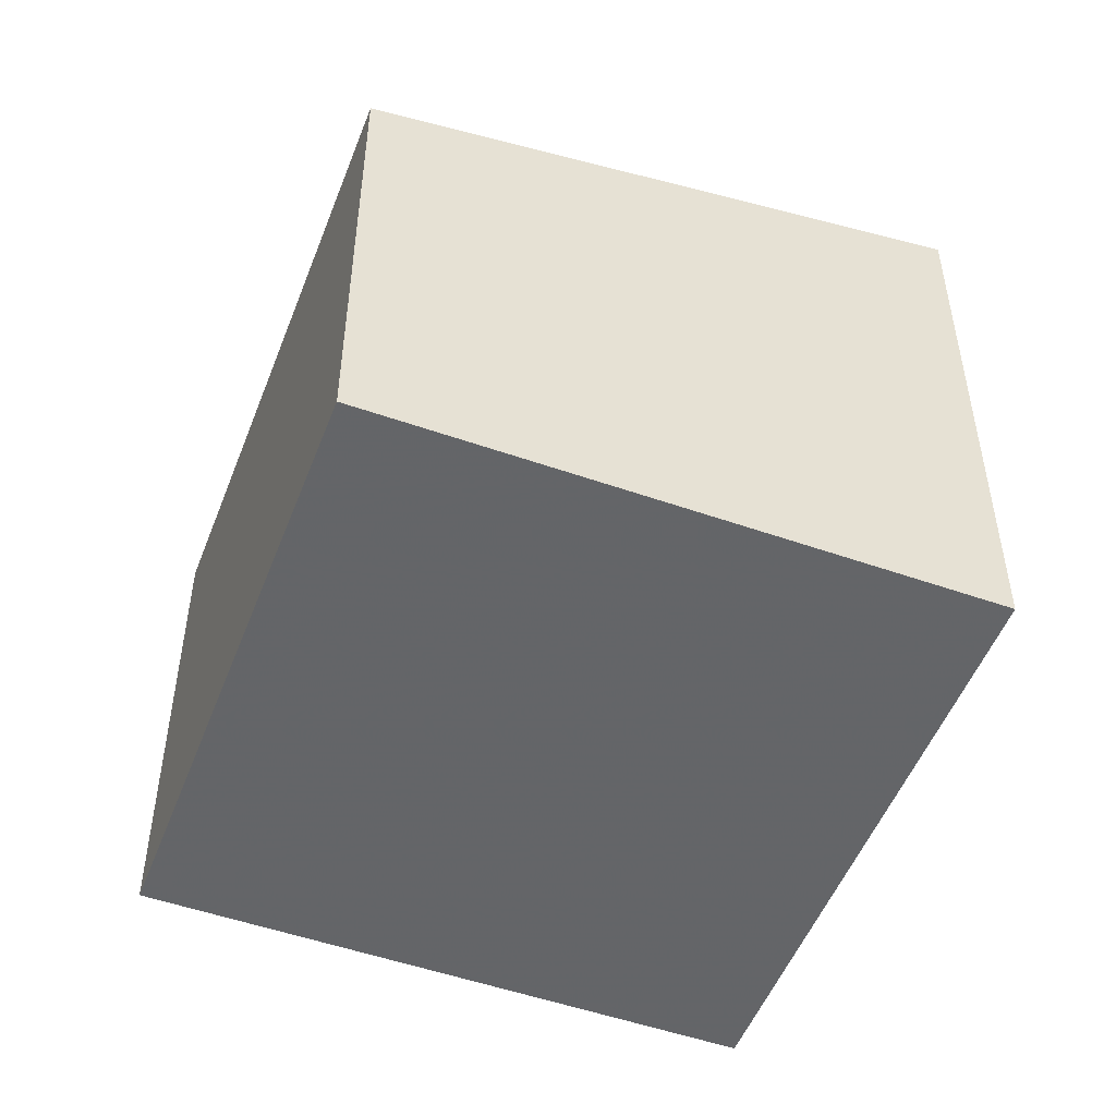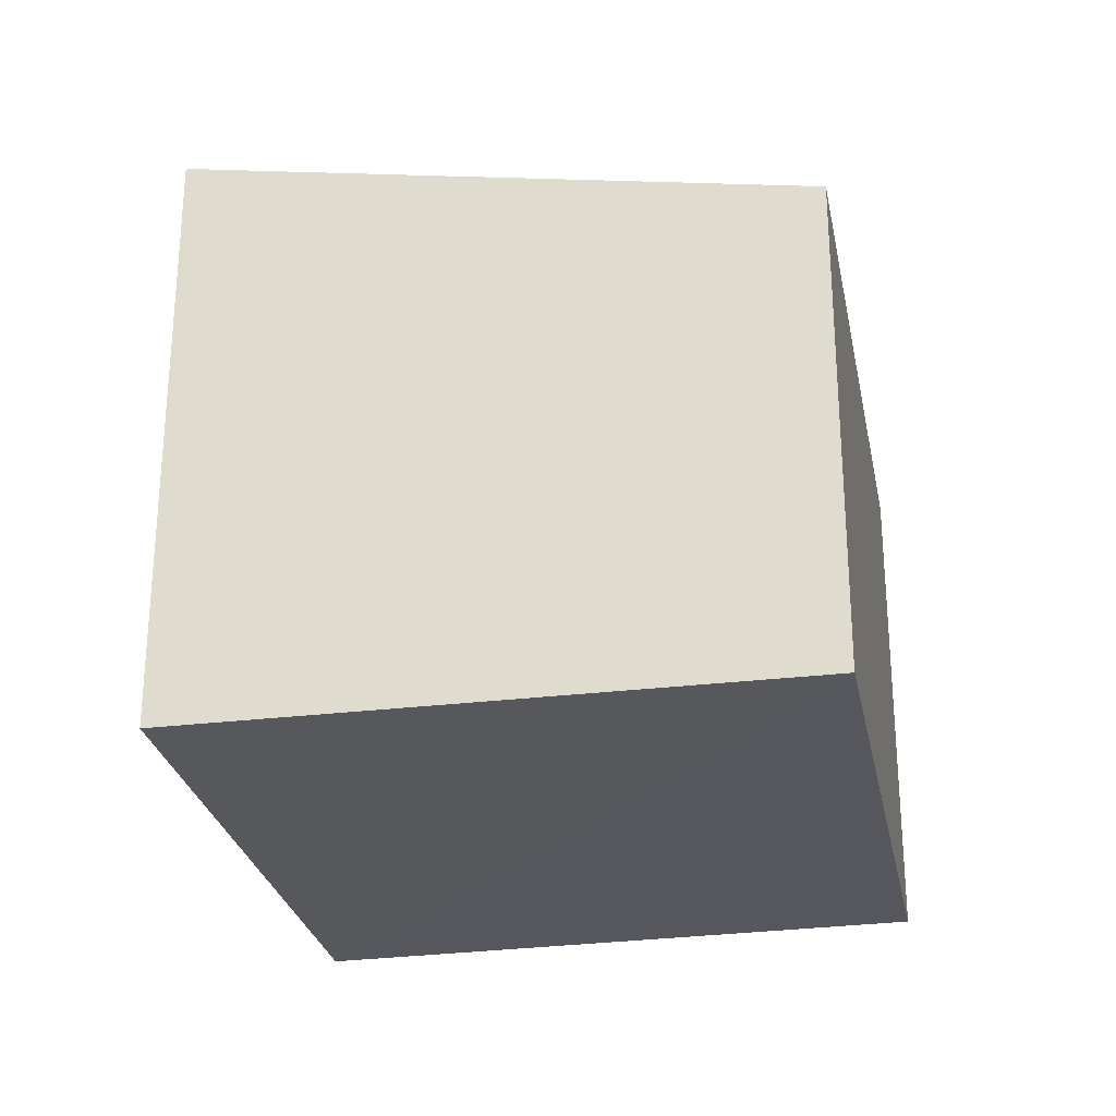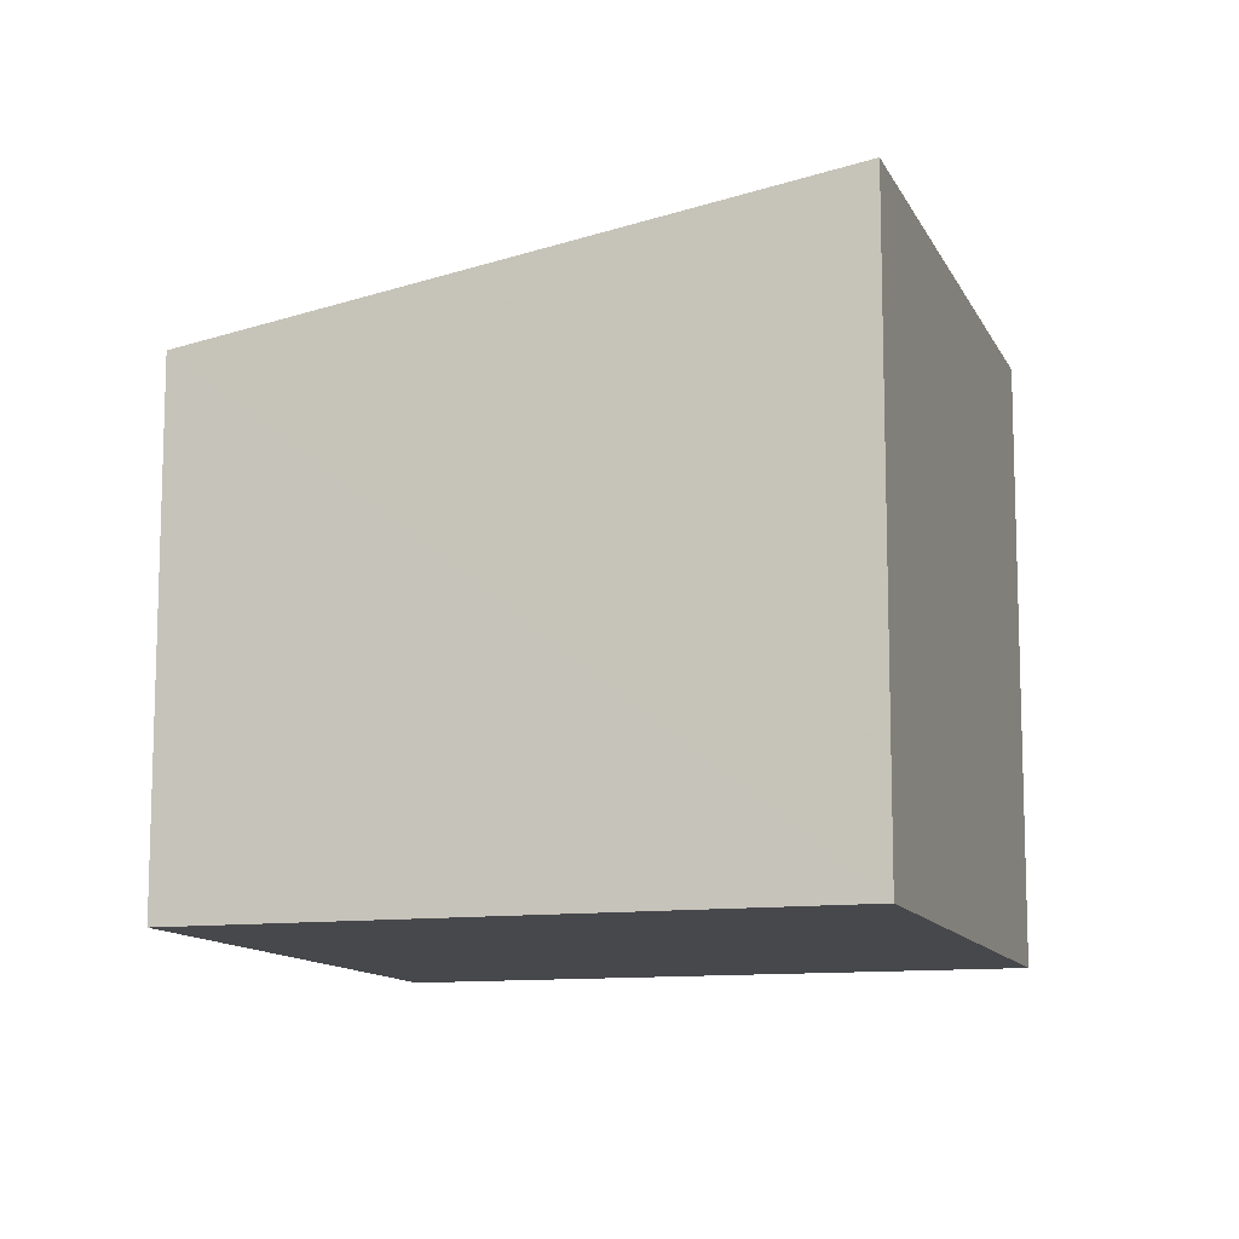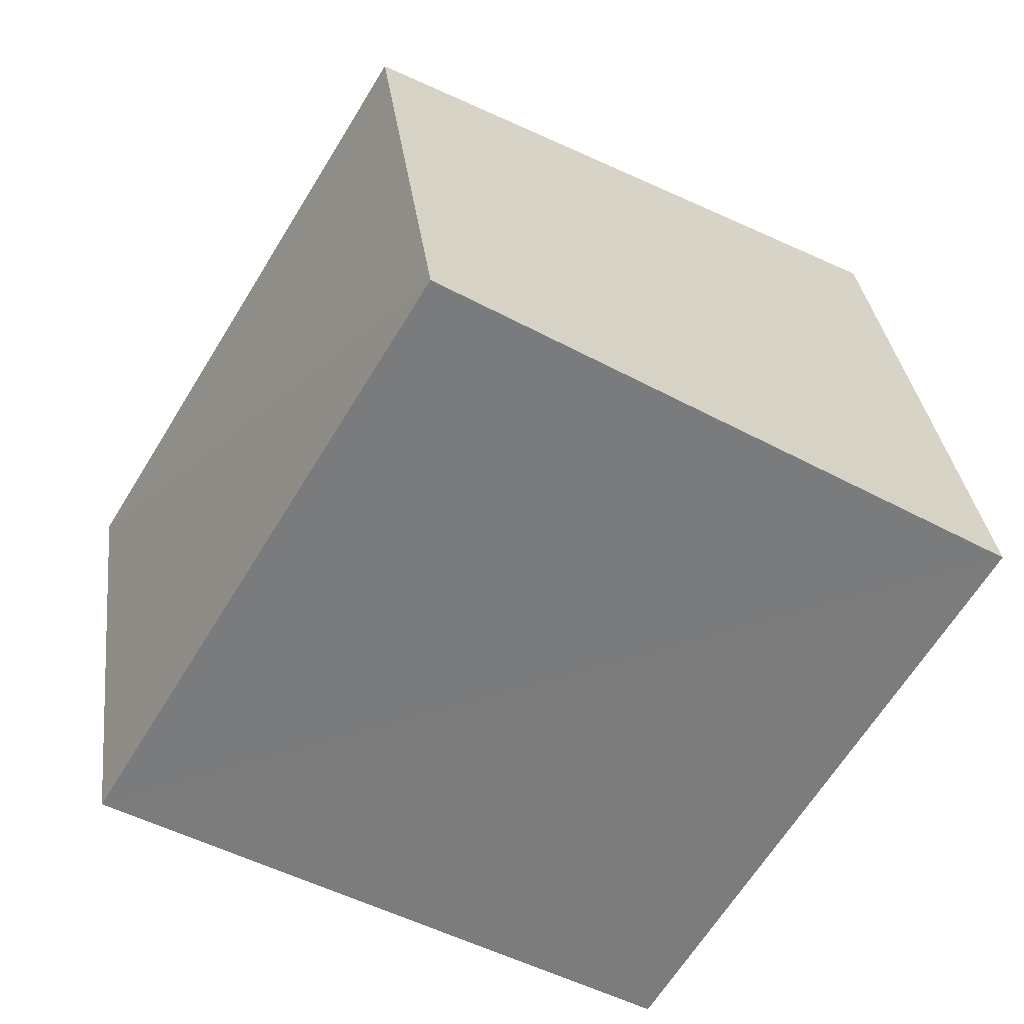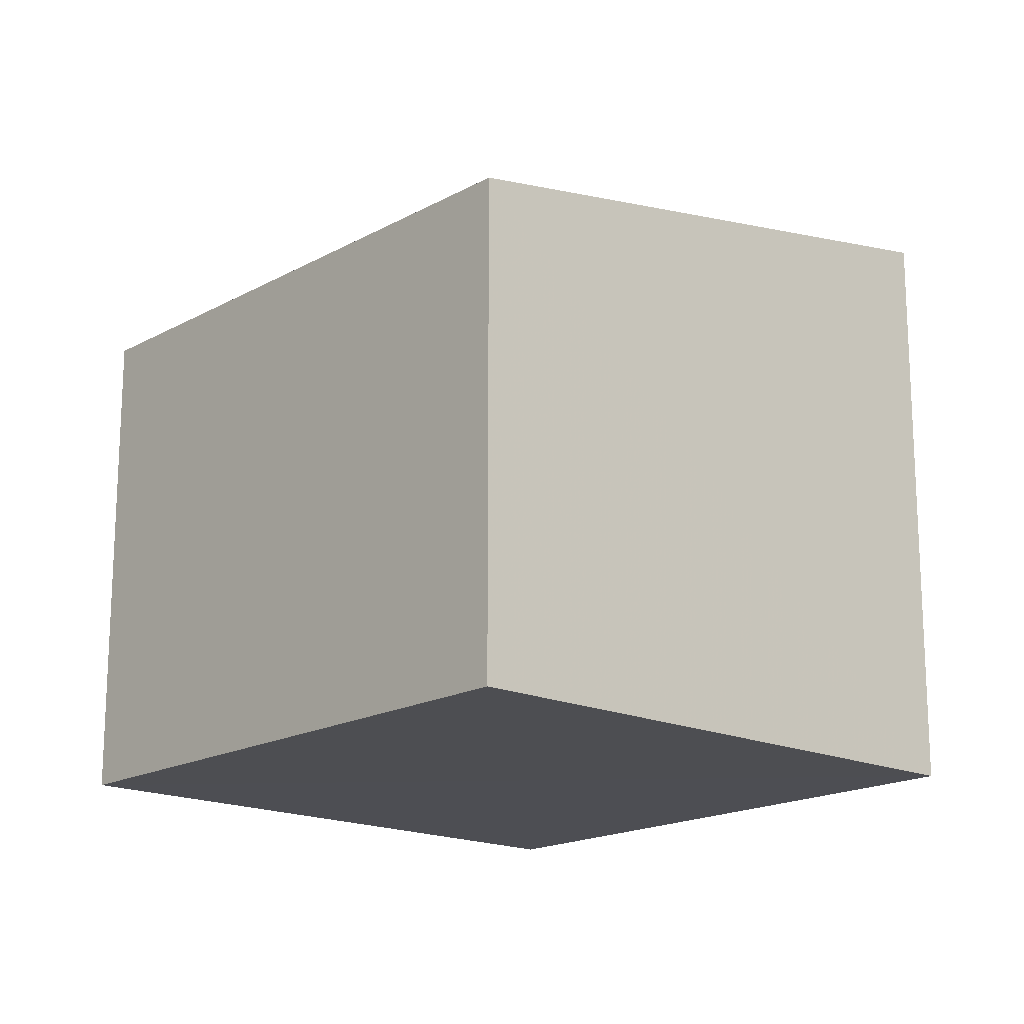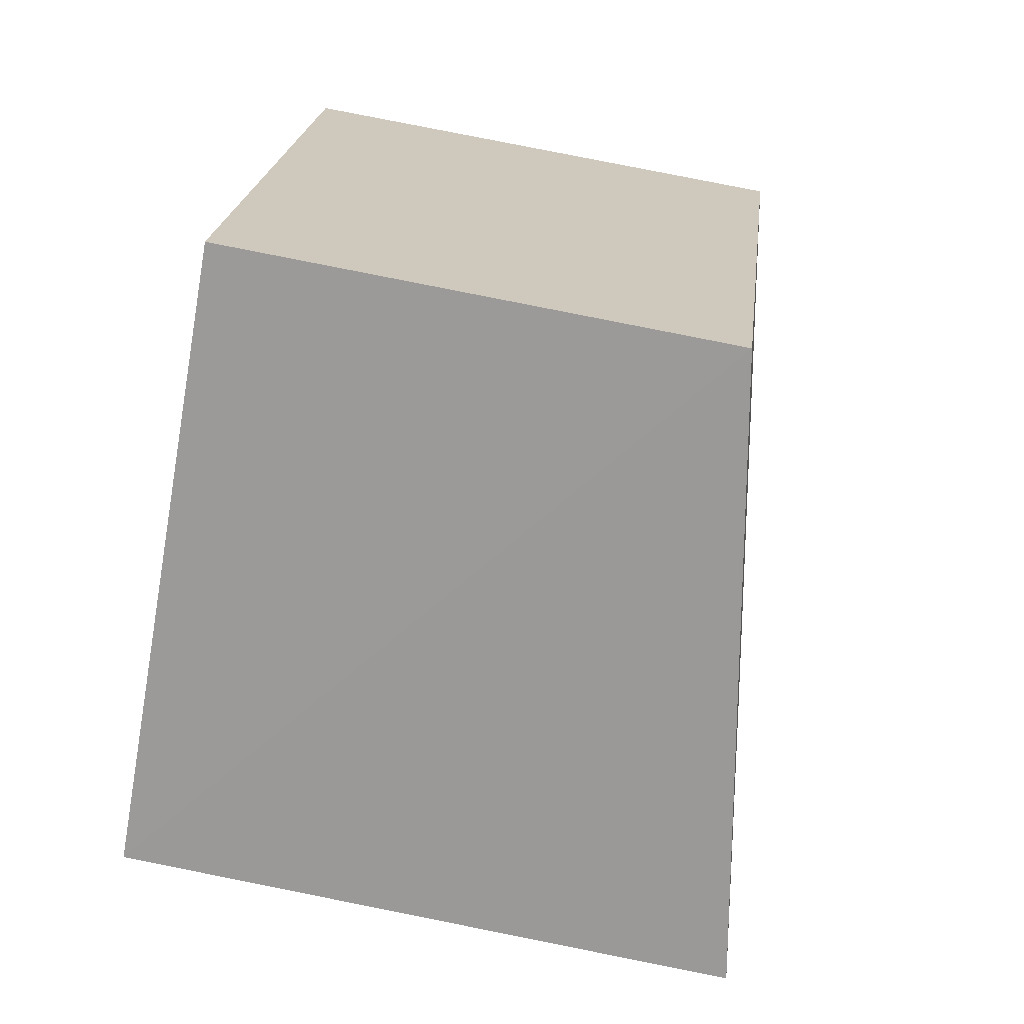
<metadata>
{"format":"obj","ext":"obj","renderer":"f3d","projection":"perspective","resolution":1024,"background":"white","views":[{"elev":-51.1,"azim":-169.8,"up":"+Z"},{"elev":-27.8,"azim":42.3,"up":"+Z"},{"elev":-11.6,"azim":-131.8,"up":"+Z"},{"elev":32.0,"azim":173.0,"up":"+Y"},{"elev":-17.2,"azim":169.0,"up":"+Z"},{"elev":79.5,"azim":-78.6,"up":"+Y"}]}
</metadata>
<code>
v 8.475e+04 4.467e+05 0.035
v 8.474e+04 4.467e+05 0.035
v 8.474e+04 4.467e+05 0.035
v 8.475e+04 4.467e+05 0.035
v 8.474e+04 4.467e+05 2.908
v 8.475e+04 4.467e+05 2.412
v 8.475e+04 4.467e+05 2.404
v 8.474e+04 4.467e+05 2.9
f 1 2 3 4
f 5 2 1 6
f 6 1 4 7
f 8 3 2 5
f 7 4 3 8
f 7 8 5 6

</code>
